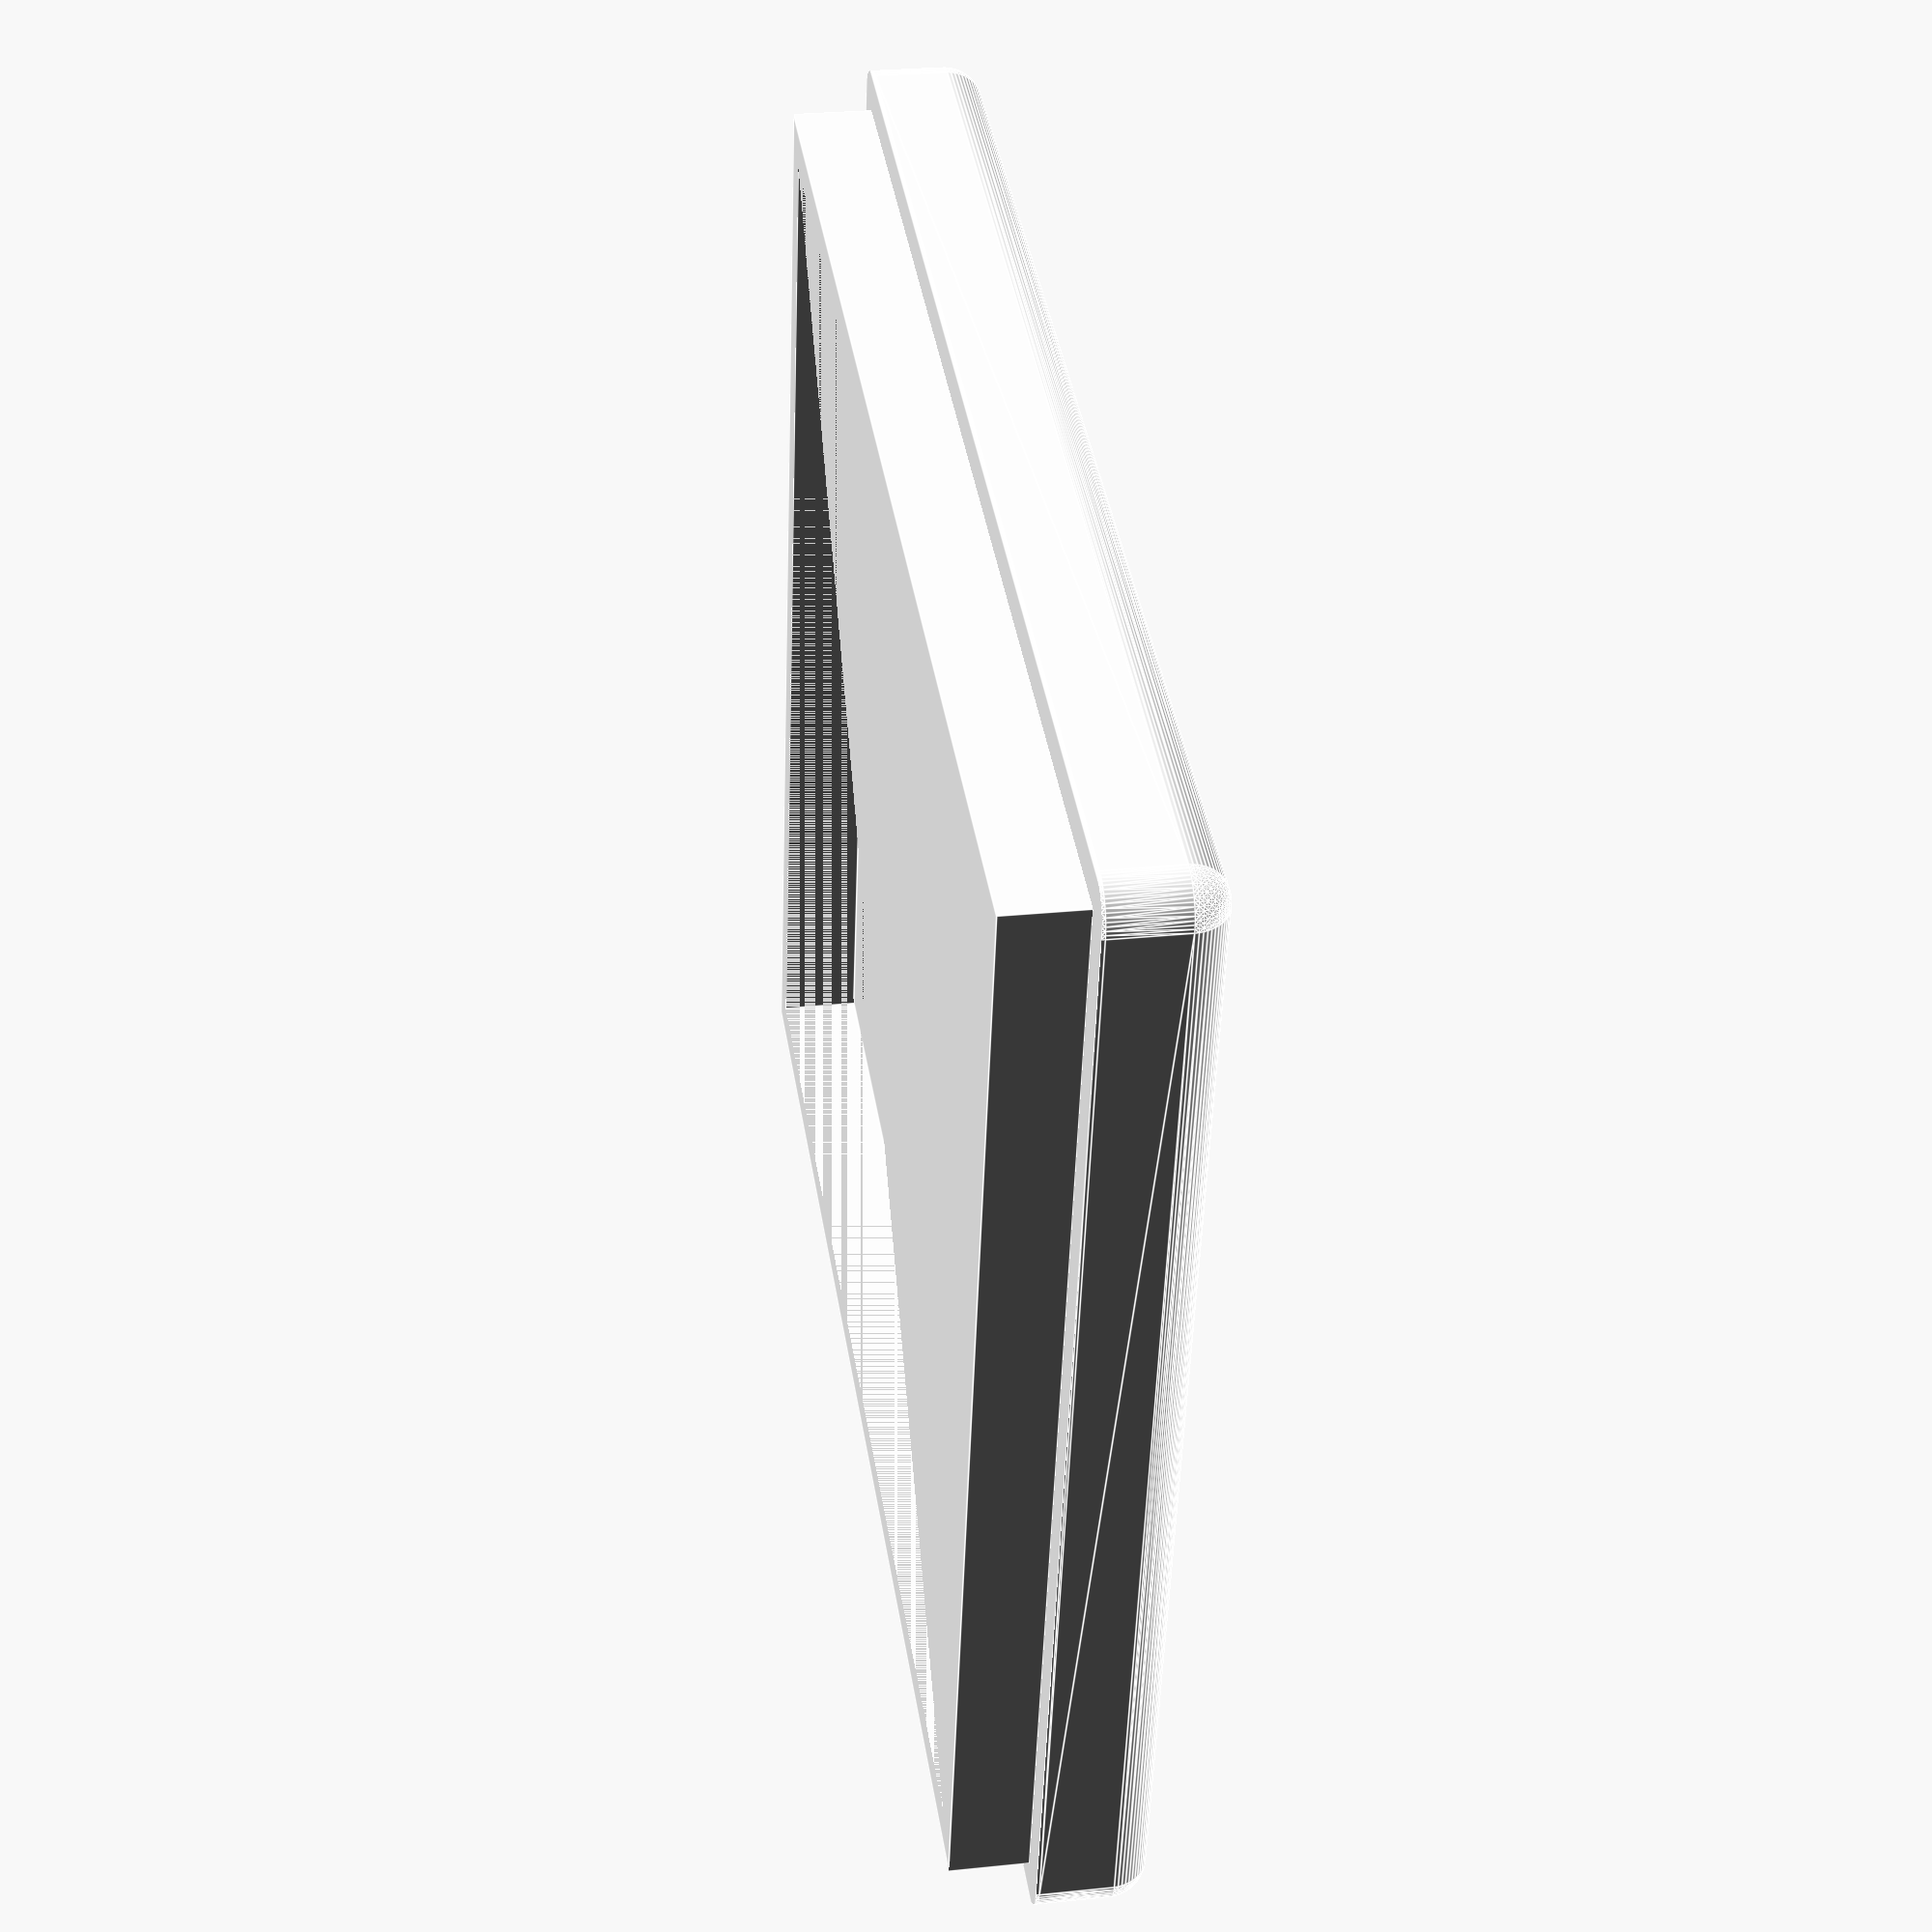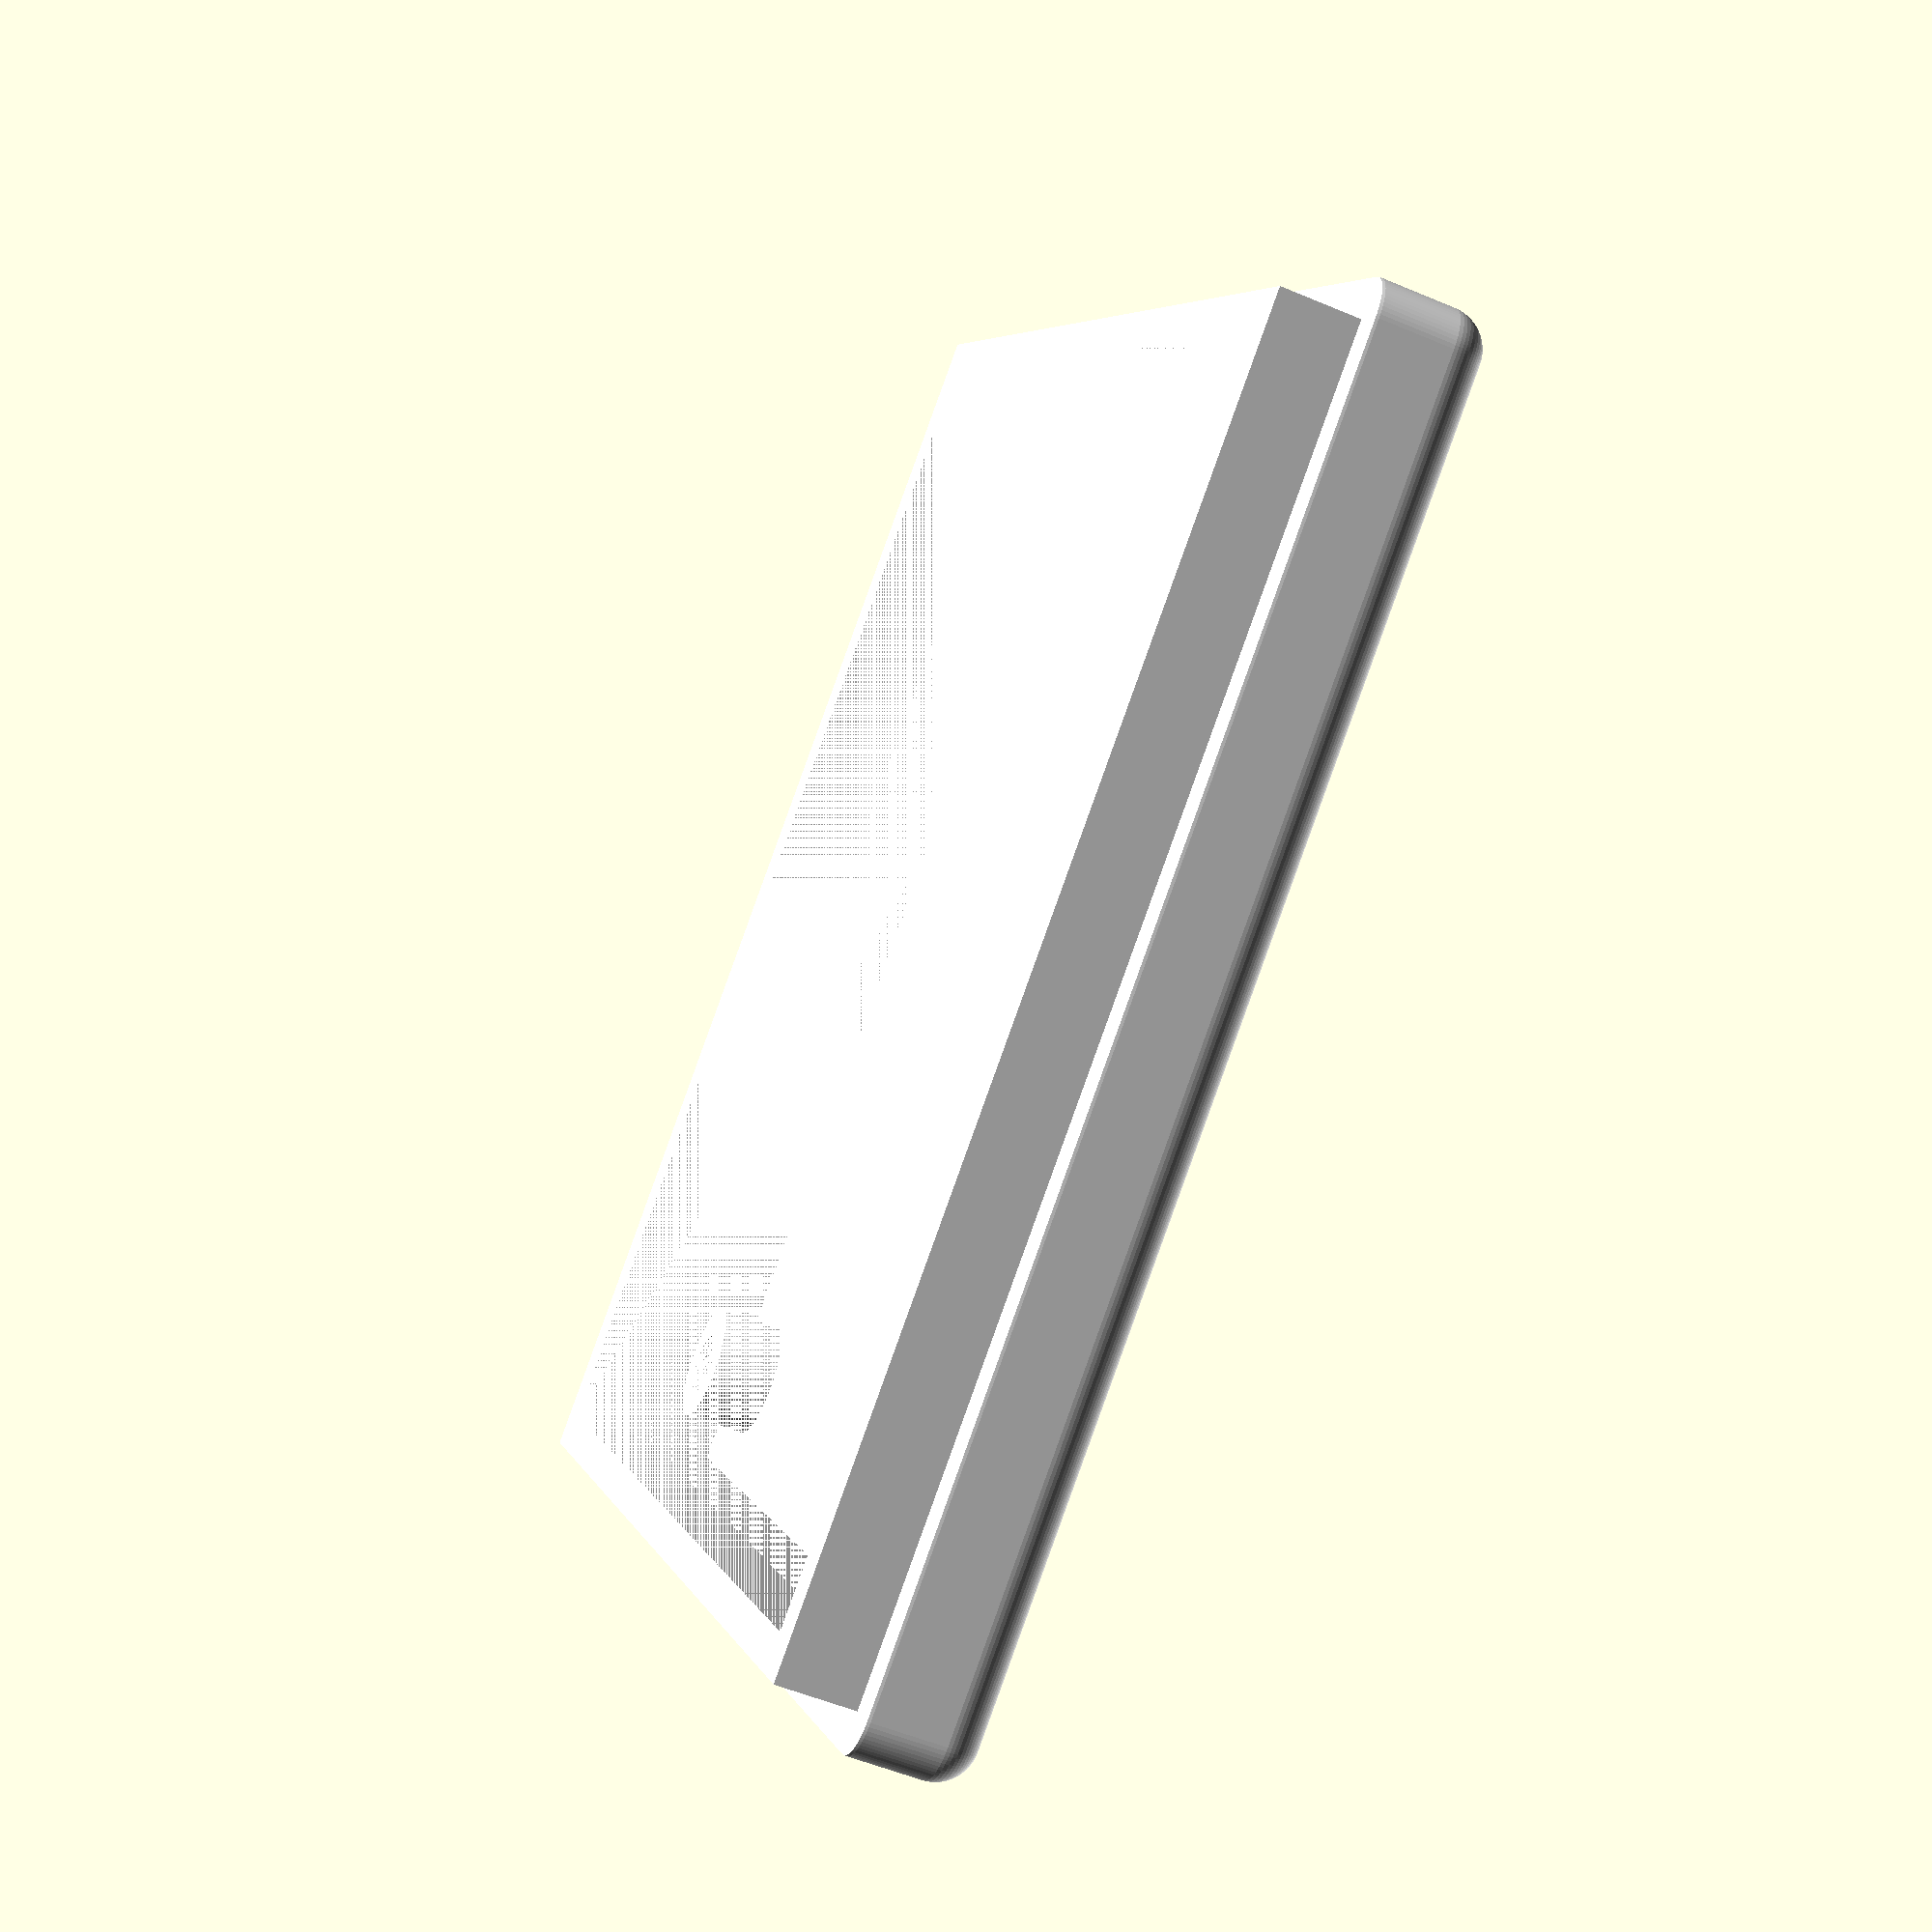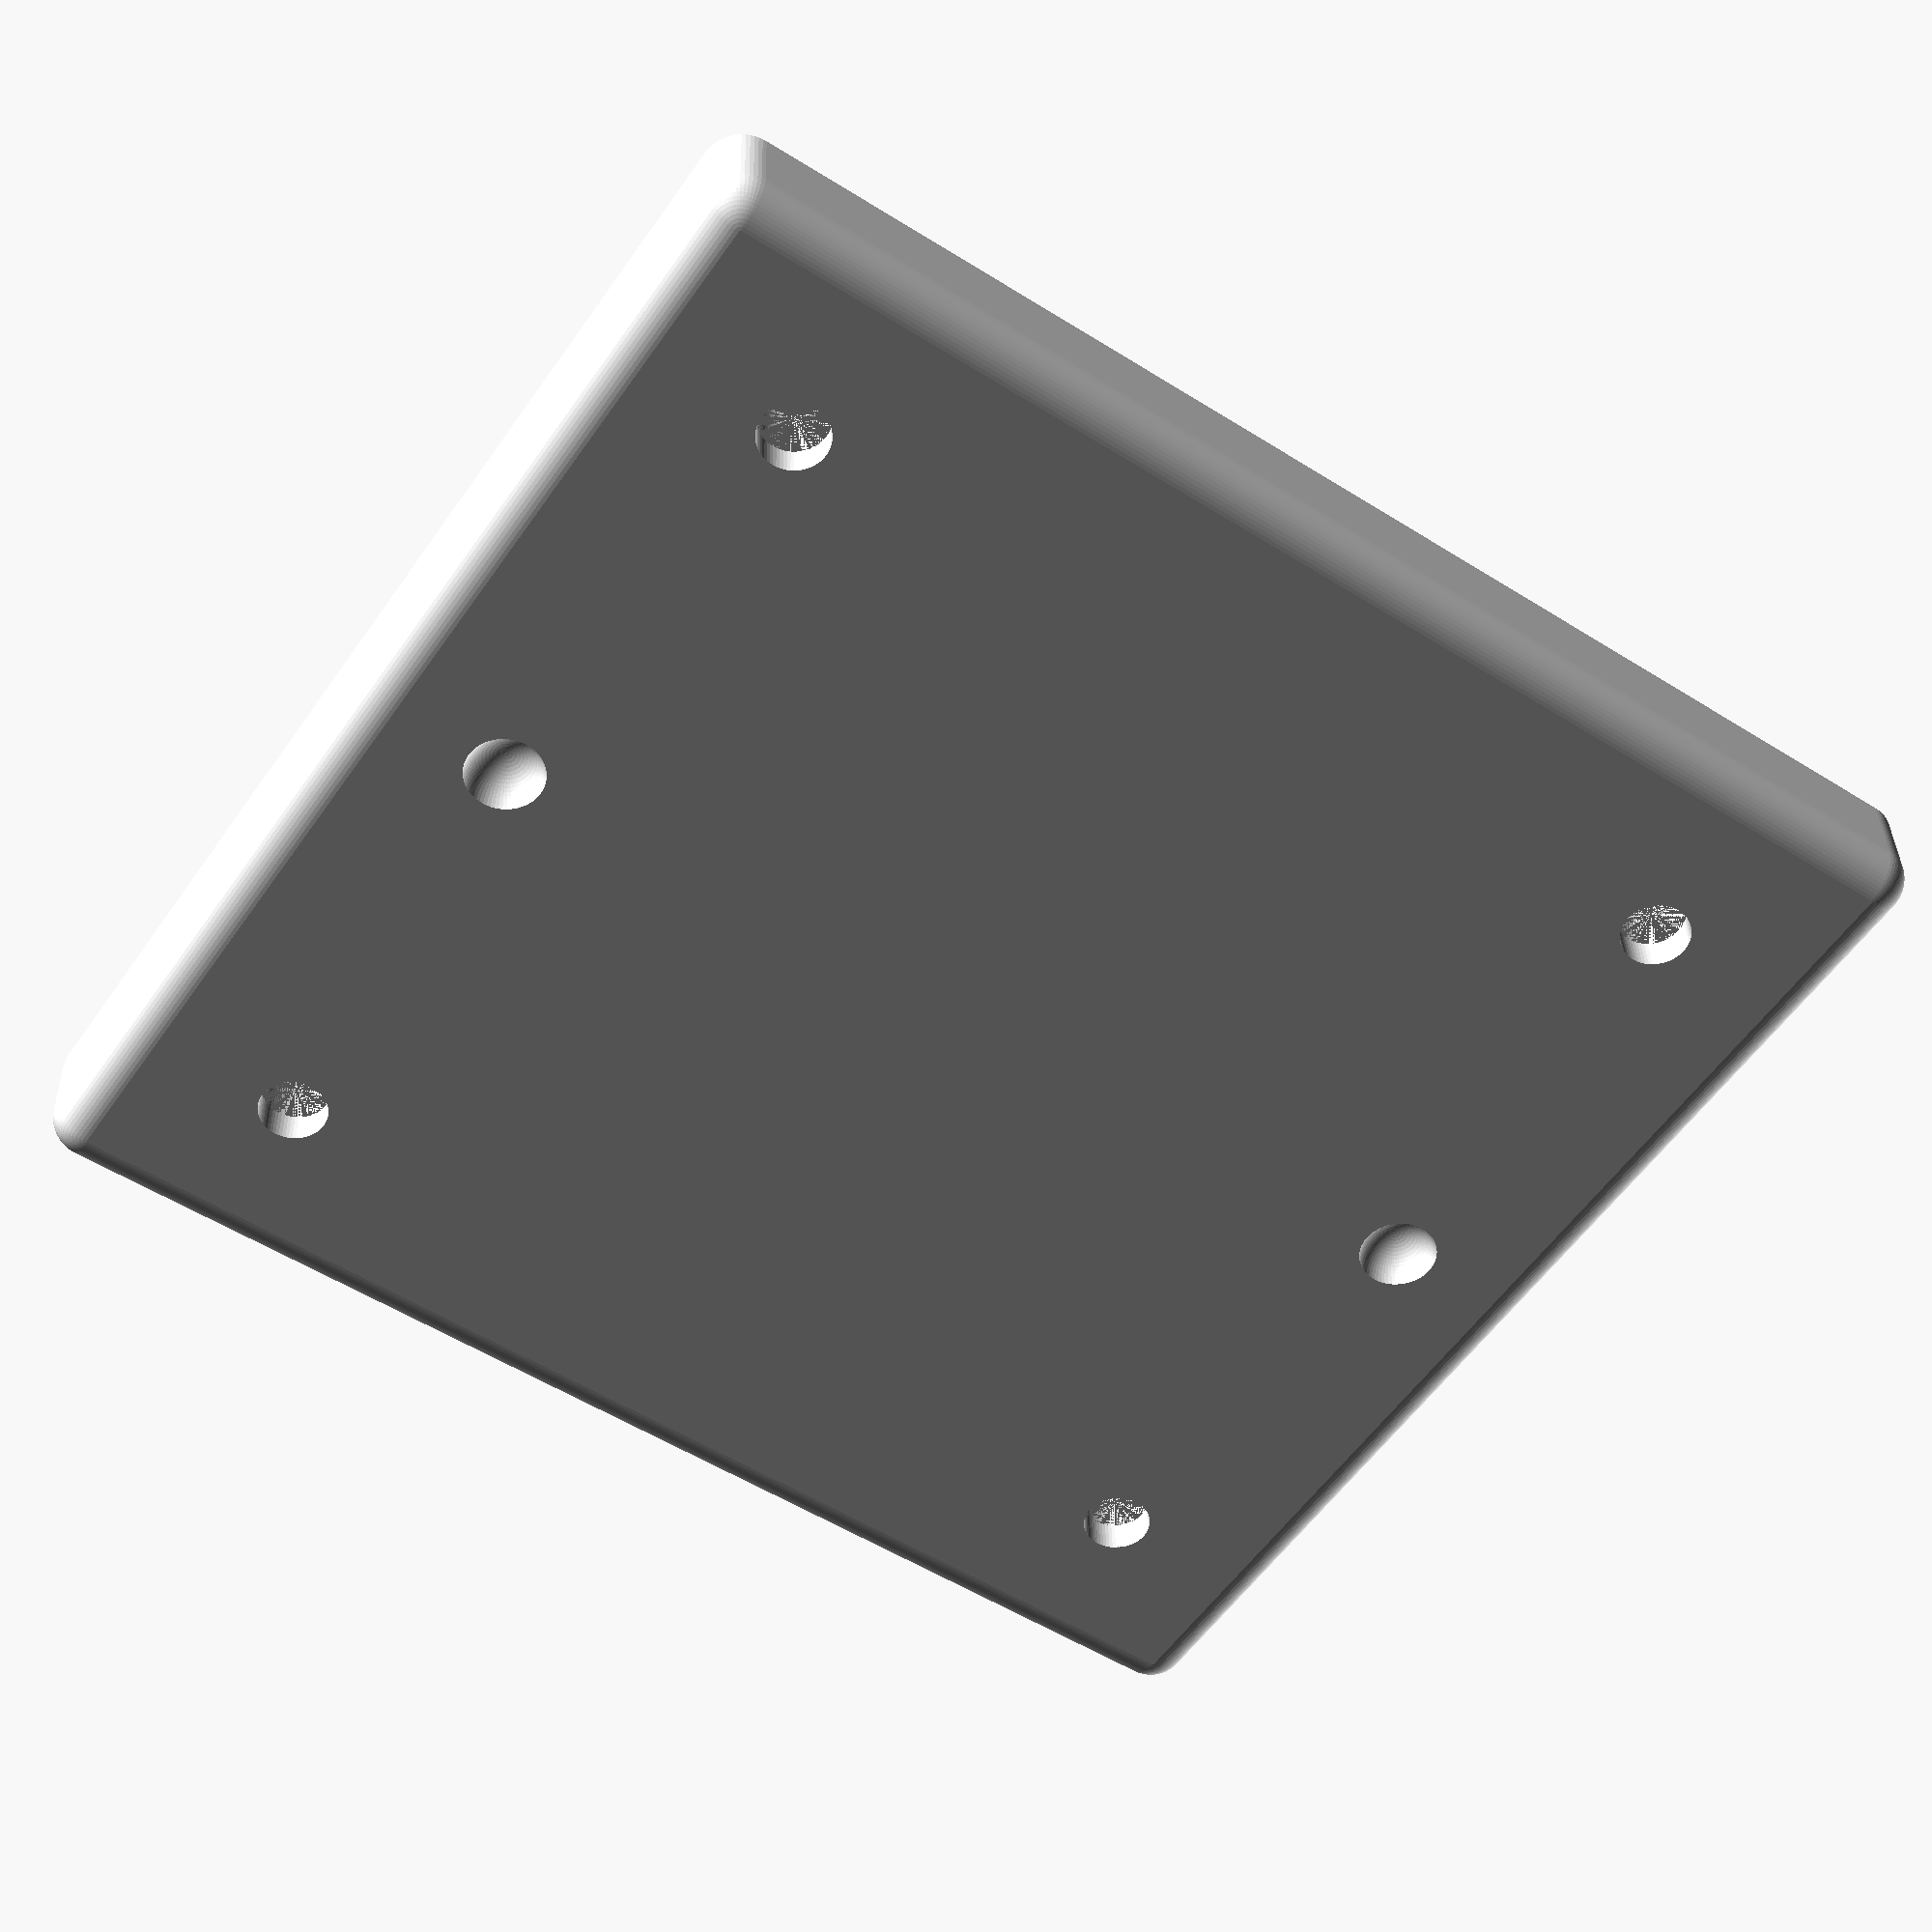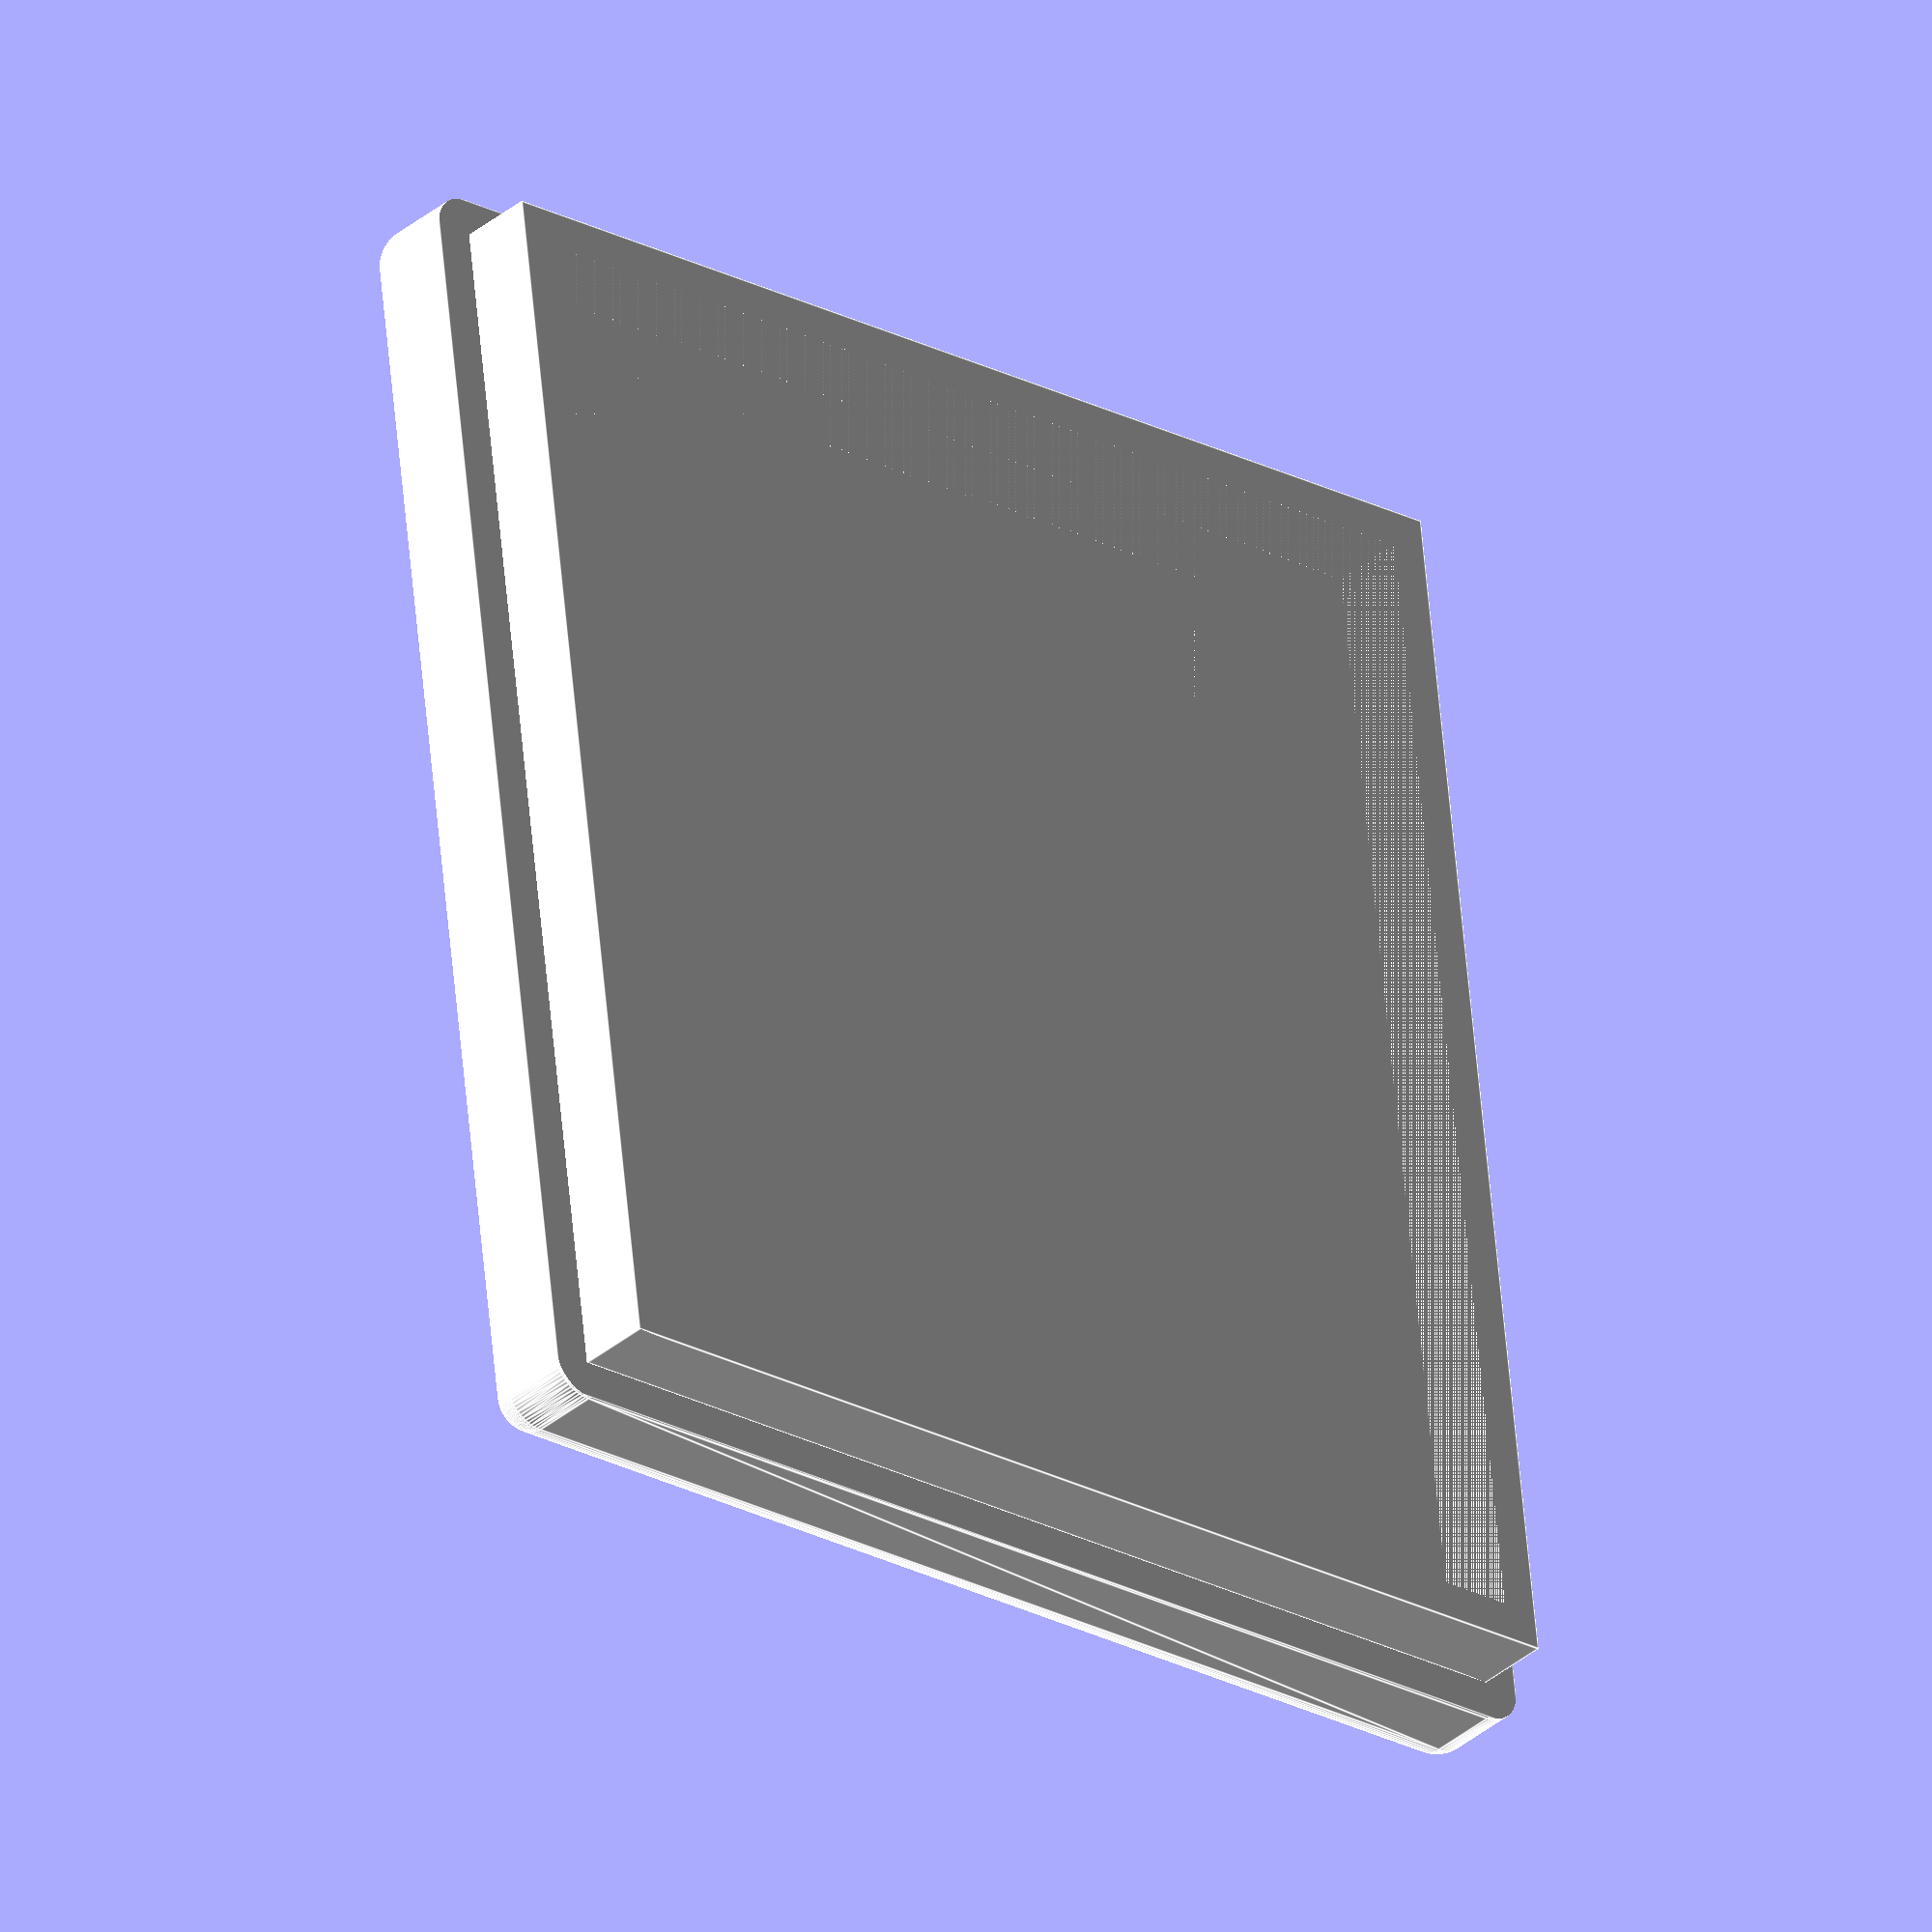
<openscad>
$fn=64;

color("white") {
  difference() {
    minkowski() {
      cube([65, 60, 3.5], center=true);
      sphere(2);
    }
    union() {
      translate([-61/2, -56/2, -1.75]) cube([61, 56, 5.5]);
      translate([0, 0, 3]) cube([69, 64, 2], center=true);
      translate([25, 22.75, -4]) cylinder(h=10, r=1.75);
      translate([25, -22.75, -4]) cylinder(h=10, r=1.75);
      translate([-25, 22.75, -4]) cylinder(h=10, r=1.75);
      translate([-25, -22.75, -4]) cylinder(h=10, r=1.75);
      translate([26.5, 0, -4]) sphere(2);
      translate([-26.5, 0, -4]) sphere(2);
    }
  }
  
  // Lip
  difference() {
    translate([0, 0, 4]) cube([65, 60, 4], center=true);
    translate([0, 0, 4]) cube([61, 56, 4], center=true);
  }
  
  ScrewHole(25, 22.75);
  ScrewHole(25, -22.75);
  ScrewHole(-25, 22.75);
  ScrewHole(-25, -22.75);

}

module ScrewHole(x, y) {
  height=3.5;
  inner=1.75;
  outer=3;
  translate([x, y, -2]) {
    difference() {
      cylinder(h=height, r=outer);
      cylinder(h=height, r=inner);
    }
  }

}
</openscad>
<views>
elev=152.9 azim=12.8 roll=99.1 proj=p view=edges
elev=232.9 azim=325.2 roll=114.5 proj=p view=solid
elev=324.7 azim=325.8 roll=178.7 proj=p view=wireframe
elev=214.1 azim=83.1 roll=221.1 proj=o view=edges
</views>
